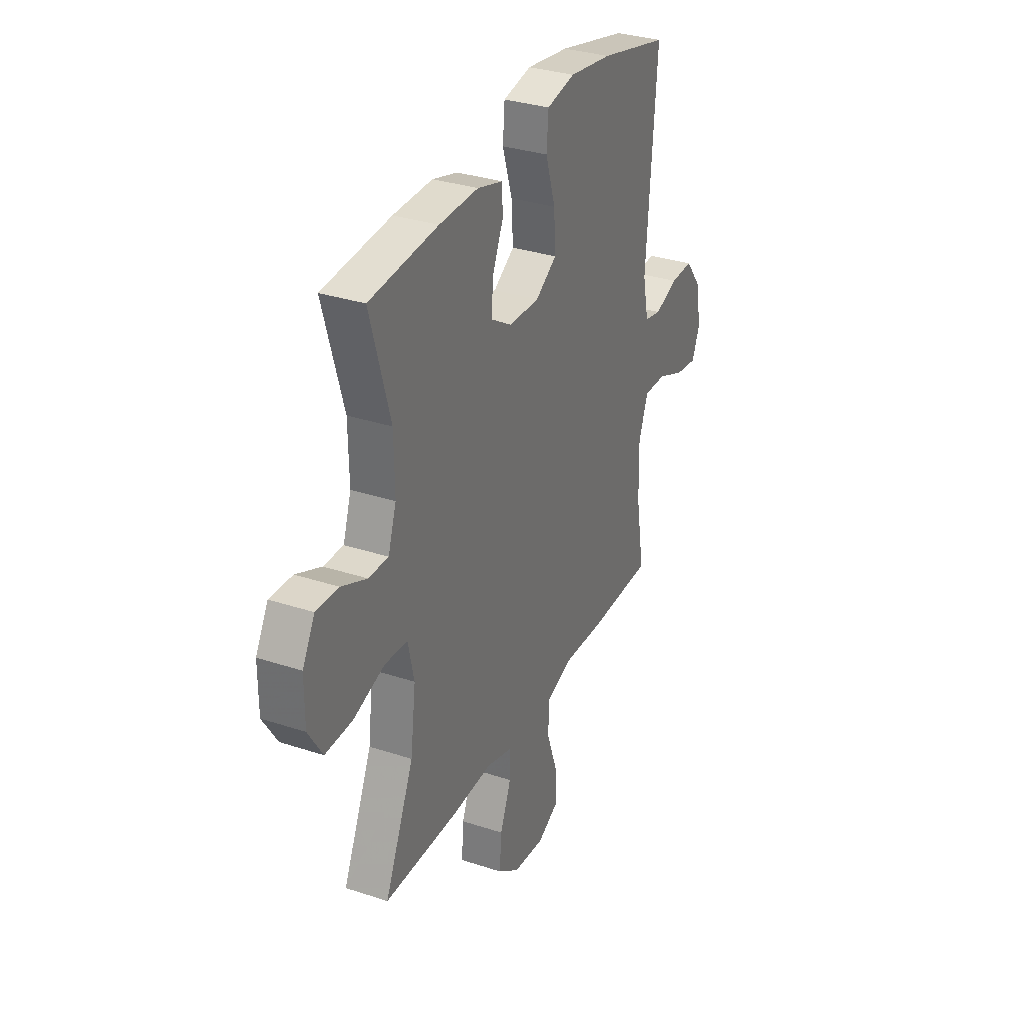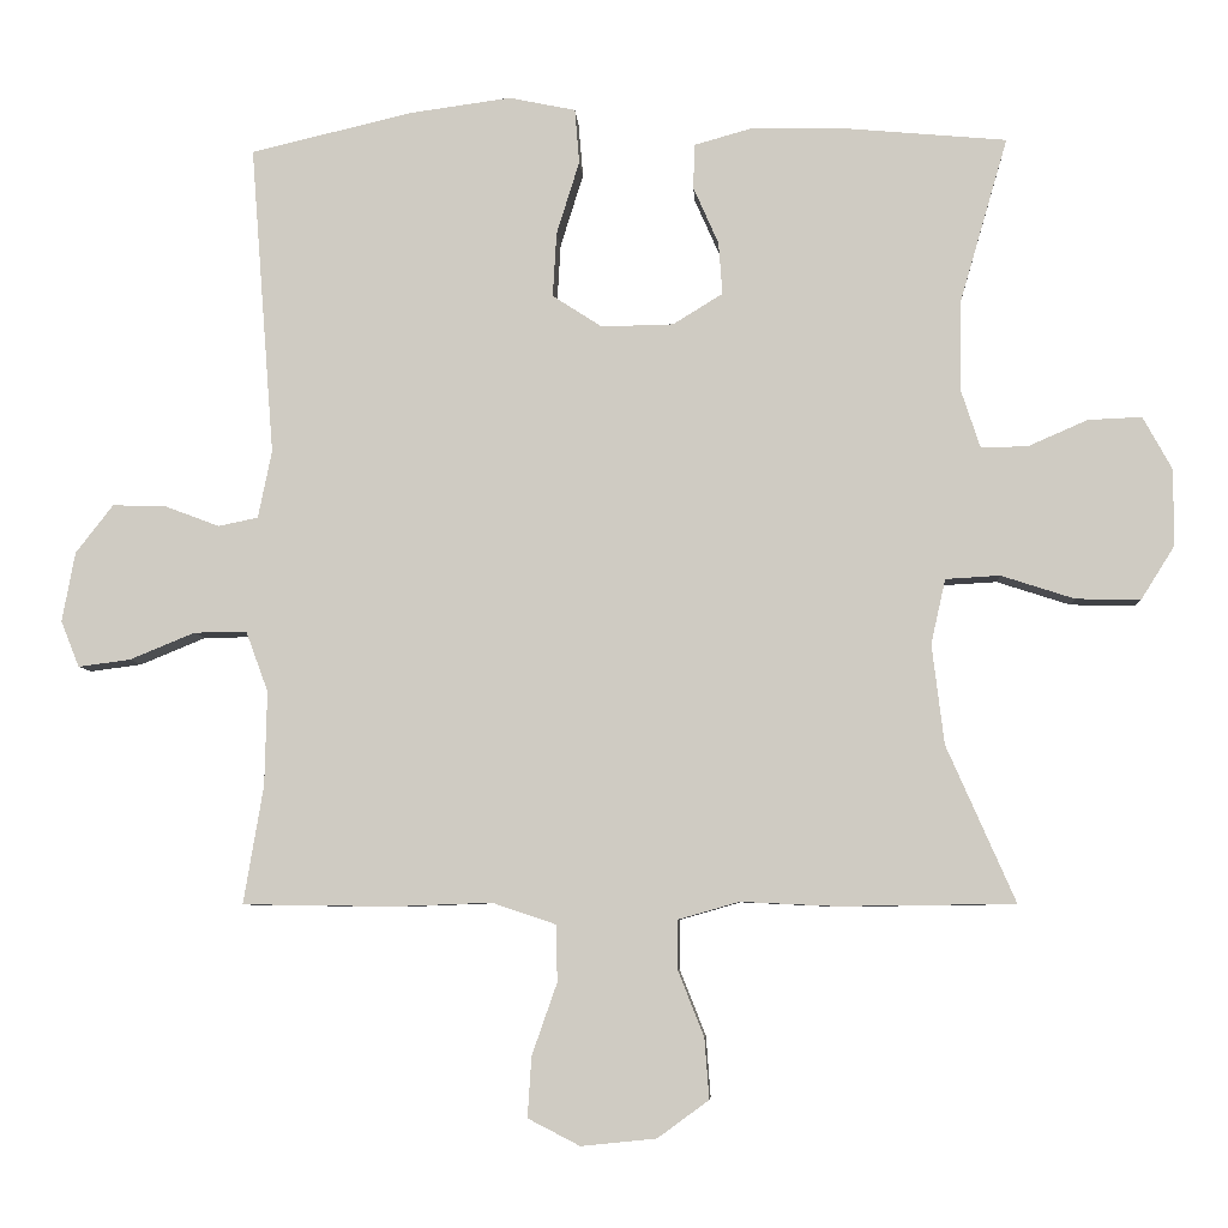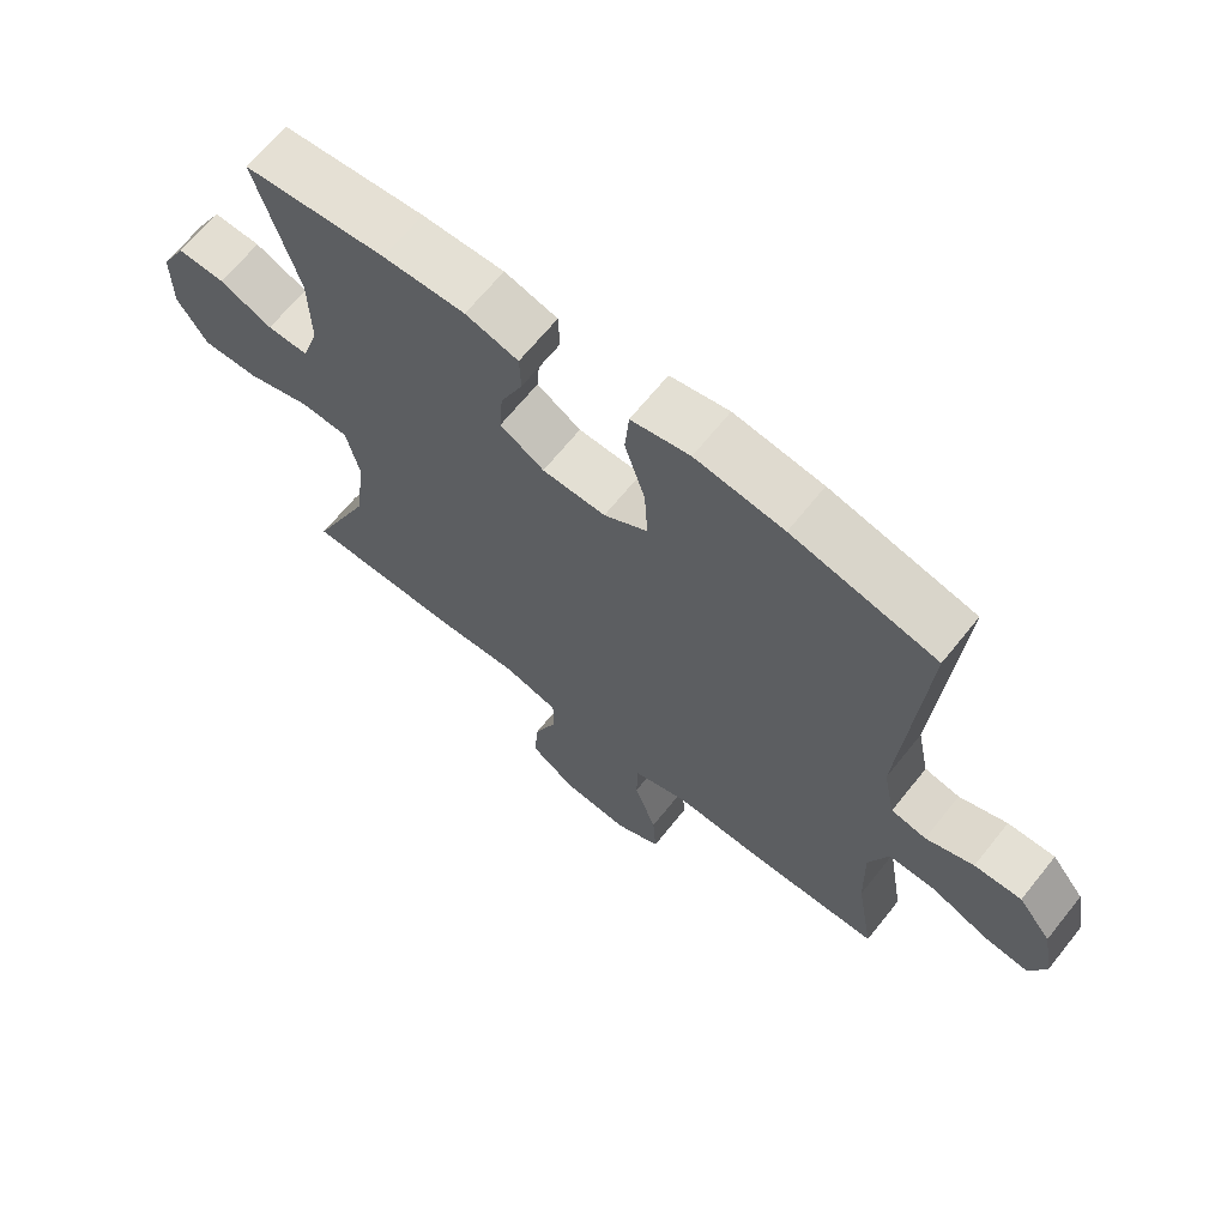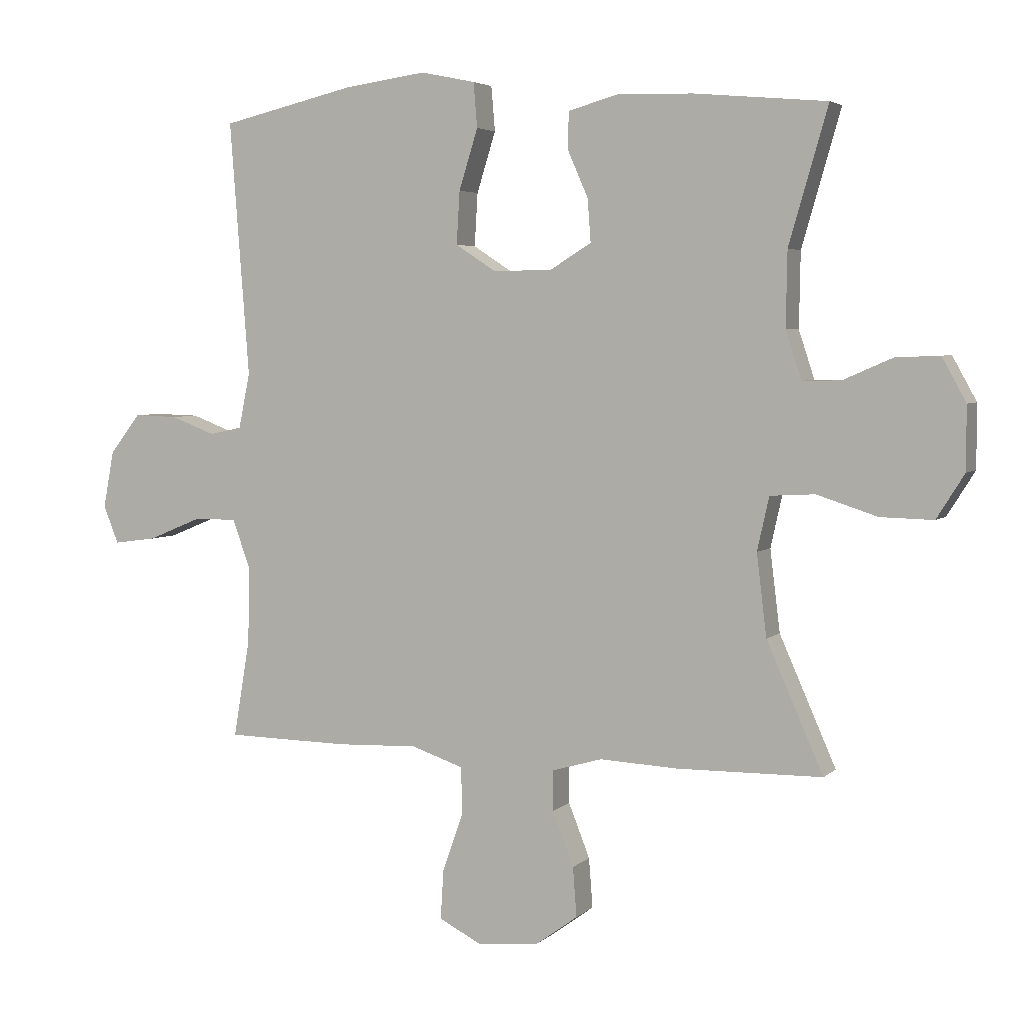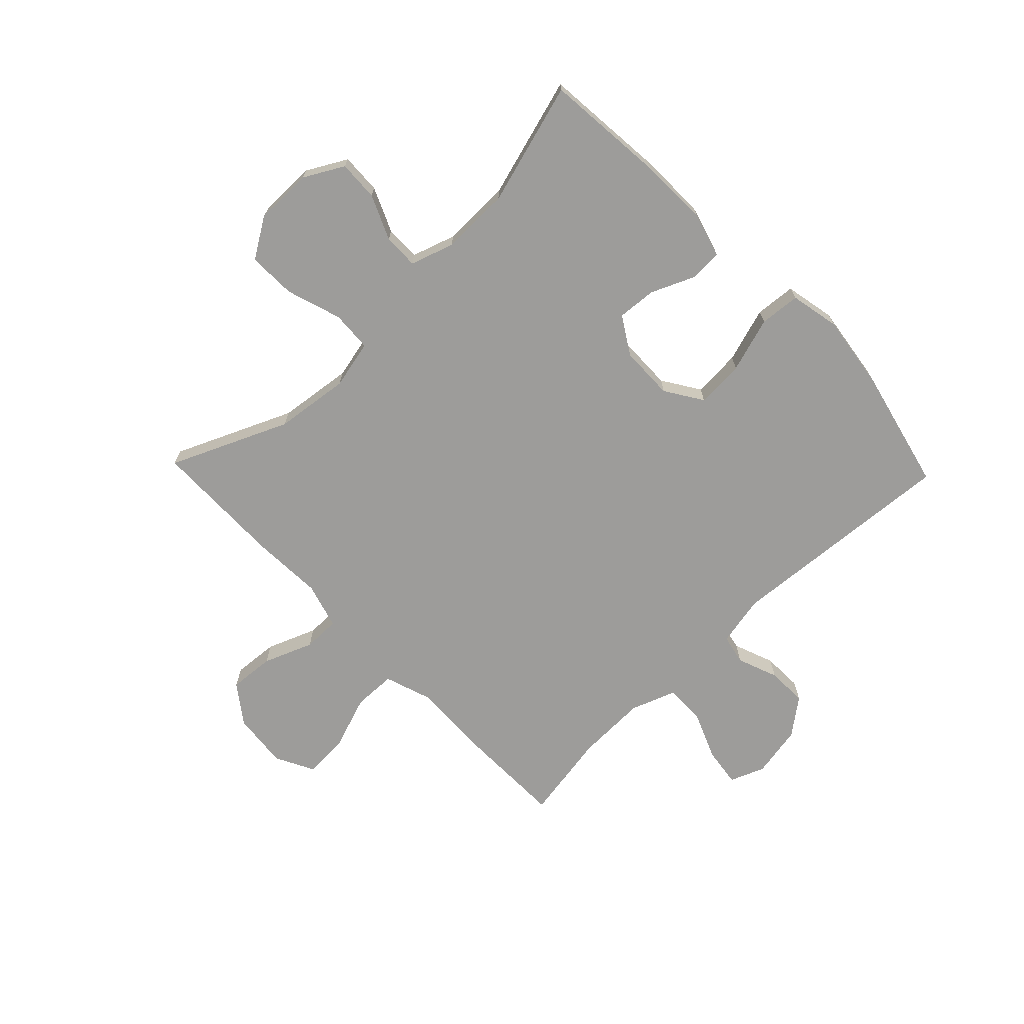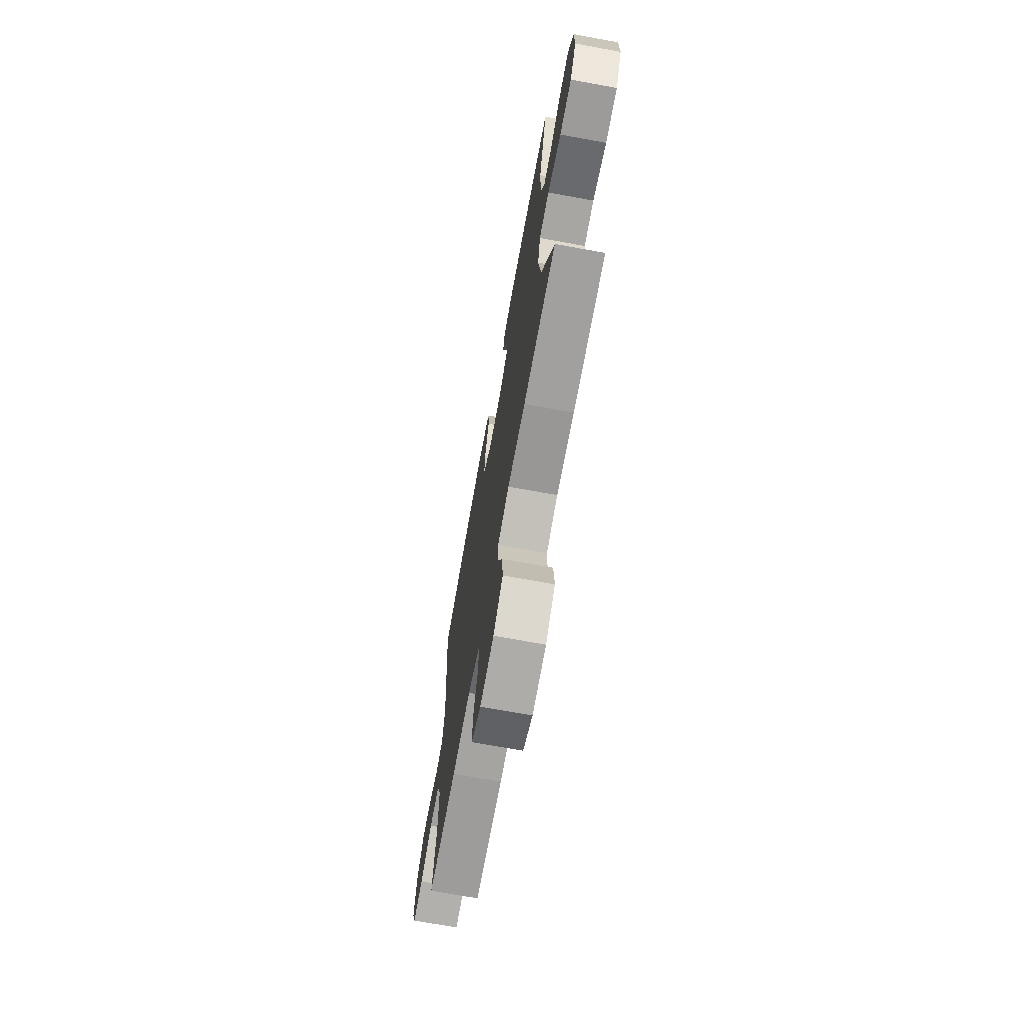
<metadata>
{"format":"obj","ext":"obj","renderer":"f3d","projection":"perspective","resolution":1024,"background":"white","views":[{"elev":32.2,"azim":-65.2,"up":"+Z"},{"elev":-6.2,"azim":-176.6,"up":"+Z"},{"elev":66.5,"azim":38.7,"up":"+Z"},{"elev":4.2,"azim":-157.2,"up":"+Z"},{"elev":-70.1,"azim":-46.1,"up":"+Y"},{"elev":-71.0,"azim":-100.3,"up":"+Z"}]}
</metadata>
<code>
v 0.5 0.07 -0.5
v 0.304 0.07 -0.503
v 0.175 0.07 -0.498
v 0.092 0.07 -0.526
v 0.09 0.07 -0.6
v 0.123 0.07 -0.694
v 0.128 0.07 -0.773
v 0.06 0.07 -0.808
v -0.038 0.07 -0.798
v -0.105 0.07 -0.749
v -0.099 0.07 -0.67
v -0.065 0.07 -0.584
v -0.065 0.07 -0.52
v -0.145 0.07 -0.497
v -0.27 0.07 -0.503
v -0.5 0.07 -0.5
v -0.41 0.07 -0.296
v -0.394 0.07 -0.166
v -0.413 0.07 -0.081
v -0.484 0.07 -0.077
v -0.58 0.07 -0.108
v -0.664 0.07 -0.11
v -0.708 0.07 -0.04
v -0.708 0.07 0.06
v -0.67 0.07 0.129
v -0.6 0.07 0.126
v -0.522 0.07 0.092
v -0.461 0.07 0.091
v -0.436 0.07 0.167
v -0.438 0.07 0.286
v -0.5 0.07 0.5
v -0.289 0.07 0.519
v -0.168 0.07 0.522
v -0.09 0.07 0.5
v -0.088 0.07 0.442
v -0.121 0.07 0.367
v -0.126 0.07 0.299
v -0.061 0.07 0.259
v 0.033 0.07 0.257
v 0.098 0.07 0.299
v 0.093 0.07 0.383
v 0.063 0.07 0.479
v 0.069 0.07 0.55
v 0.156 0.07 0.568
v 0.287 0.07 0.55
v 0.5 0.07 0.5
v 0.469 0.07 0.095
v 0.487 0.07 0.007
v 0.539 0.07 -0.004
v 0.61 0.07 0.023
v 0.68 0.07 0.025
v 0.729 0.07 -0.038
v 0.746 0.07 -0.129
v 0.722 0.07 -0.189
v 0.654 0.07 -0.18
v 0.569 0.07 -0.145
v 0.5 0.07 -0.144
v 0.471 0.07 -0.223
v 0.474 0.07 -0.346
v 0.5 0 -0.5
v 0.304 0 -0.503
v 0.175 0 -0.498
v 0.092 0 -0.526
v 0.09 0 -0.6
v 0.123 0 -0.694
v 0.128 0 -0.773
v 0.06 0 -0.808
v -0.038 0 -0.798
v -0.105 0 -0.749
v -0.099 0 -0.67
v -0.065 0 -0.584
v -0.065 0 -0.52
v -0.145 0 -0.497
v -0.27 0 -0.503
v -0.5 0 -0.5
v -0.41 0 -0.296
v -0.394 0 -0.166
v -0.413 0 -0.081
v -0.484 0 -0.077
v -0.58 0 -0.108
v -0.664 0 -0.11
v -0.708 0 -0.04
v -0.708 0 0.06
v -0.67 0 0.129
v -0.6 0 0.126
v -0.522 0 0.092
v -0.461 0 0.091
v -0.436 0 0.167
v -0.438 0 0.286
v -0.5 0 0.5
v -0.289 0 0.519
v -0.168 0 0.522
v -0.09 0 0.5
v -0.088 0 0.442
v -0.121 0 0.367
v -0.126 0 0.299
v -0.061 0 0.259
v 0.033 0 0.257
v 0.098 0 0.299
v 0.093 0 0.383
v 0.063 0 0.479
v 0.069 0 0.55
v 0.156 0 0.568
v 0.287 0 0.55
v 0.5 0 0.5
v 0.469 0 0.095
v 0.487 0 0.007
v 0.539 0 -0.004
v 0.61 0 0.023
v 0.68 0 0.025
v 0.729 0 -0.038
v 0.746 0 -0.129
v 0.722 0 -0.189
v 0.654 0 -0.18
v 0.569 0 -0.145
v 0.5 0 -0.144
v 0.471 0 -0.223
v 0.474 0 -0.346
f 54 55 56
f 53 54 56
f 52 53 56
f 51 52 56
f 50 51 56
f 49 50 56
f 48 49 56 57
f 47 48 57 58
f 45 46 47
f 44 45 47
f 43 44 47
f 42 43 47
f 41 42 47
f 40 41 47 58
f 34 35 36
f 33 34 36
f 32 33 36
f 31 32 36
f 30 31 36
f 29 30 36 37
f 28 29 37 38
f 25 26 27
f 24 25 27
f 23 24 27
f 22 23 27
f 21 22 27
f 20 21 27
f 19 20 27 28
f 14 15 16 17
f 13 14 17 18
f 10 11 12
f 9 10 12
f 8 9 12
f 7 8 12
f 6 7 12
f 5 6 12
f 4 5 12 13
f 13 18 19
f 4 13 19
f 3 4 19
f 28 38 39
f 19 28 39
f 3 19 39
f 2 3 39
f 1 2 39
f 59 1 39
f 39 40 58 59
f 115 114 113
f 115 113 112
f 115 112 111
f 115 111 110
f 115 110 109
f 115 109 108
f 116 115 108 107
f 117 116 107 106
f 106 105 104
f 106 104 103
f 106 103 102
f 106 102 101
f 106 101 100
f 117 106 100 99
f 95 94 93
f 95 93 92
f 95 92 91
f 95 91 90
f 95 90 89
f 96 95 89 88
f 97 96 88 87
f 86 85 84
f 86 84 83
f 86 83 82
f 86 82 81
f 86 81 80
f 86 80 79
f 87 86 79 78
f 76 75 74 73
f 77 76 73 72
f 71 70 69
f 71 69 68
f 71 68 67
f 71 67 66
f 71 66 65
f 71 65 64
f 72 71 64 63
f 78 77 72
f 78 72 63
f 78 63 62
f 98 97 87
f 98 87 78
f 98 78 62
f 98 62 61
f 98 61 60
f 98 60 118
f 118 117 99 98
f 1 60 61 2
f 2 61 62 3
f 3 62 63 4
f 4 63 64 5
f 5 64 65 6
f 6 65 66 7
f 7 66 67 8
f 8 67 68 9
f 9 68 69 10
f 10 69 70 11
f 11 70 71 12
f 12 71 72 13
f 13 72 73 14
f 14 73 74 15
f 15 74 75 16
f 16 75 76 17
f 17 76 77 18
f 18 77 78 19
f 19 78 79 20
f 20 79 80 21
f 21 80 81 22
f 22 81 82 23
f 23 82 83 24
f 24 83 84 25
f 25 84 85 26
f 26 85 86 27
f 27 86 87 28
f 28 87 88 29
f 29 88 89 30
f 30 89 90 31
f 31 90 91 32
f 32 91 92 33
f 33 92 93 34
f 34 93 94 35
f 35 94 95 36
f 36 95 96 37
f 37 96 97 38
f 38 97 98 39
f 39 98 99 40
f 40 99 100 41
f 41 100 101 42
f 42 101 102 43
f 43 102 103 44
f 44 103 104 45
f 45 104 105 46
f 46 105 106 47
f 47 106 107 48
f 48 107 108 49
f 49 108 109 50
f 50 109 110 51
f 51 110 111 52
f 52 111 112 53
f 53 112 113 54
f 54 113 114 55
f 55 114 115 56
f 56 115 116 57
f 57 116 117 58
f 58 117 118 59
f 59 118 60 1

</code>
